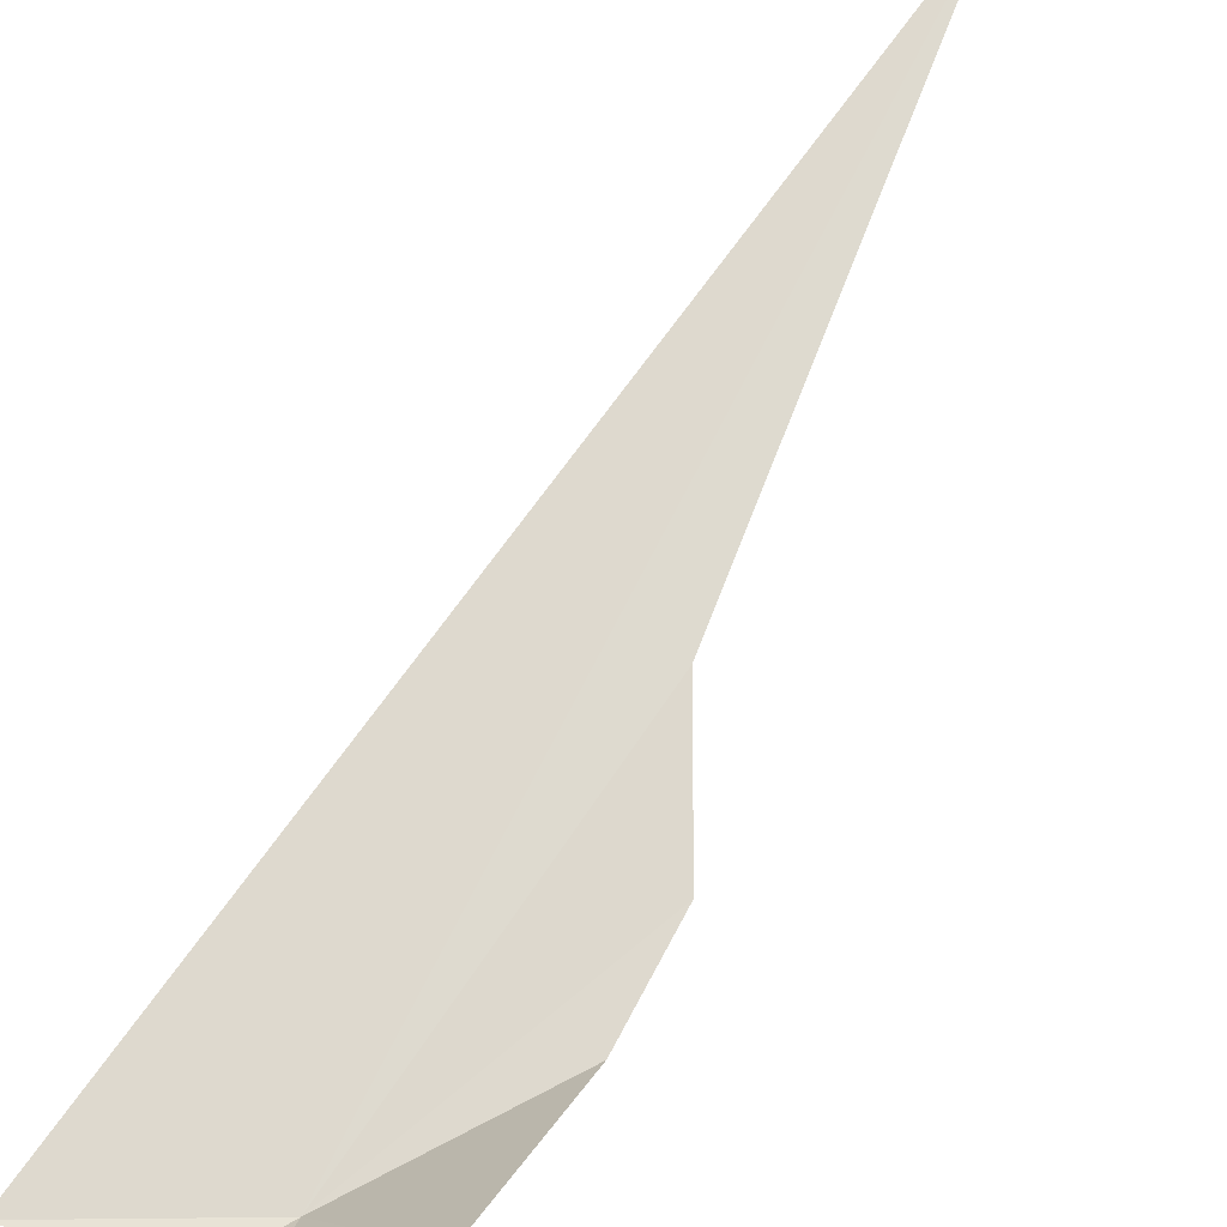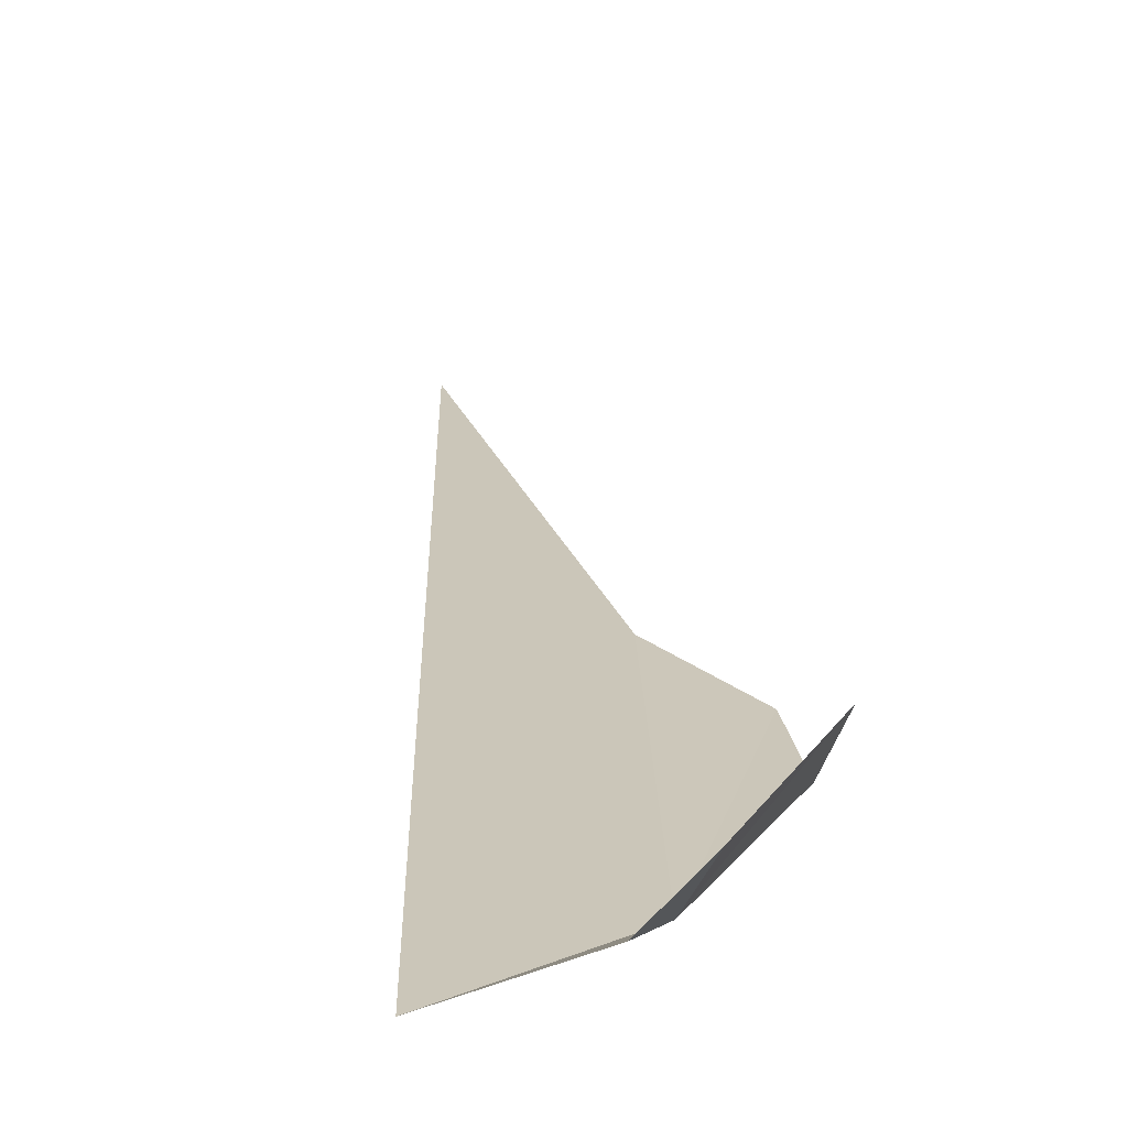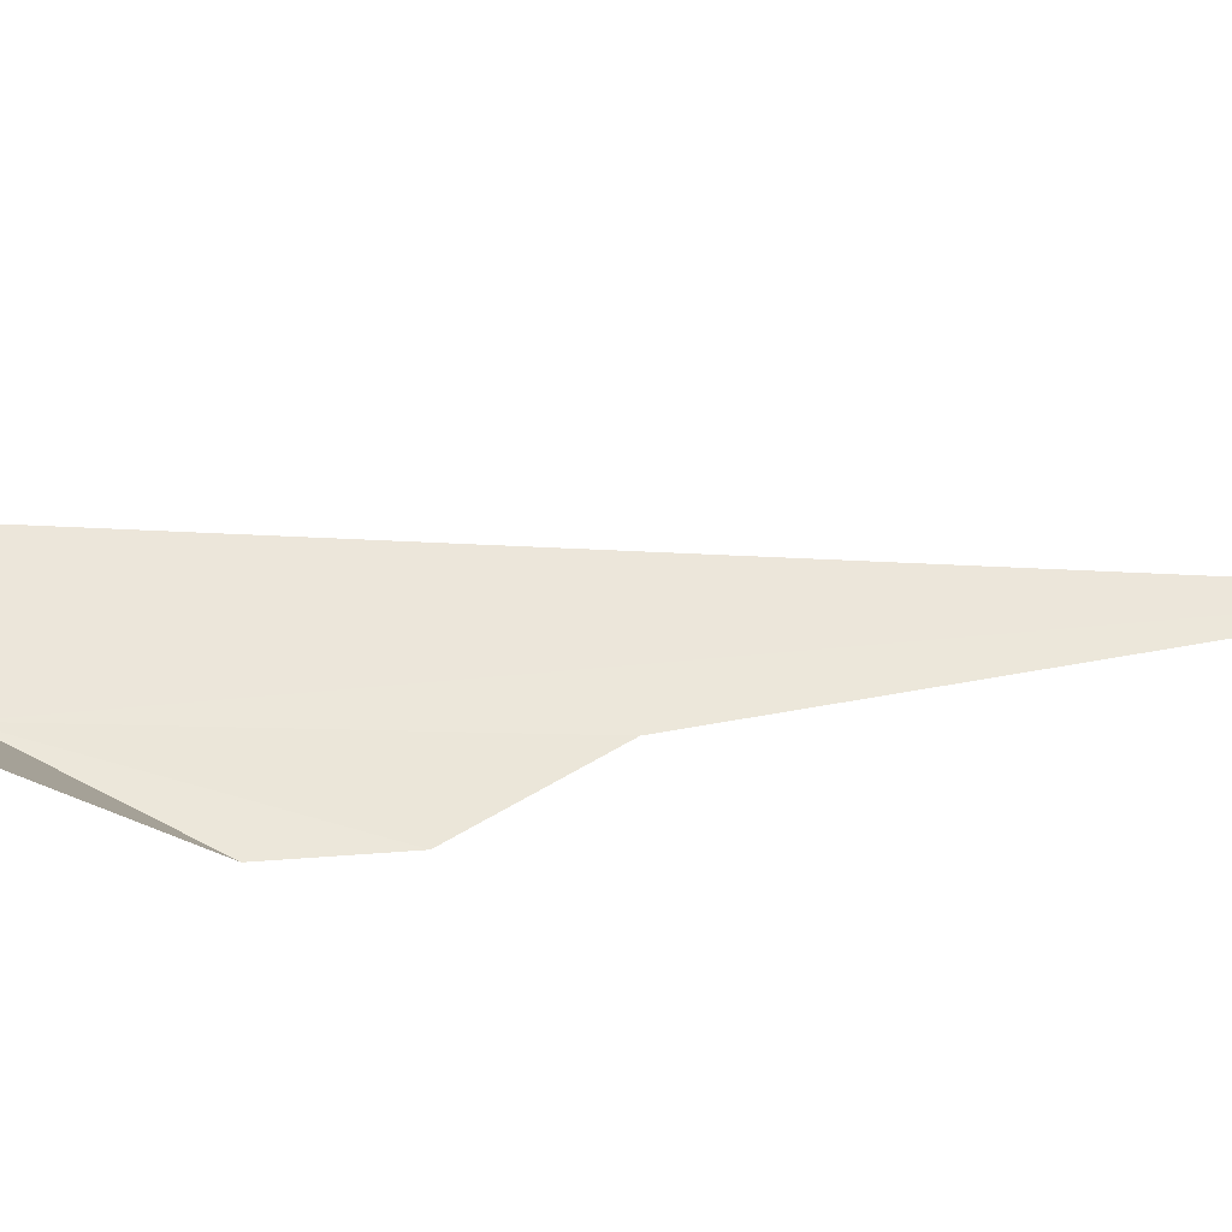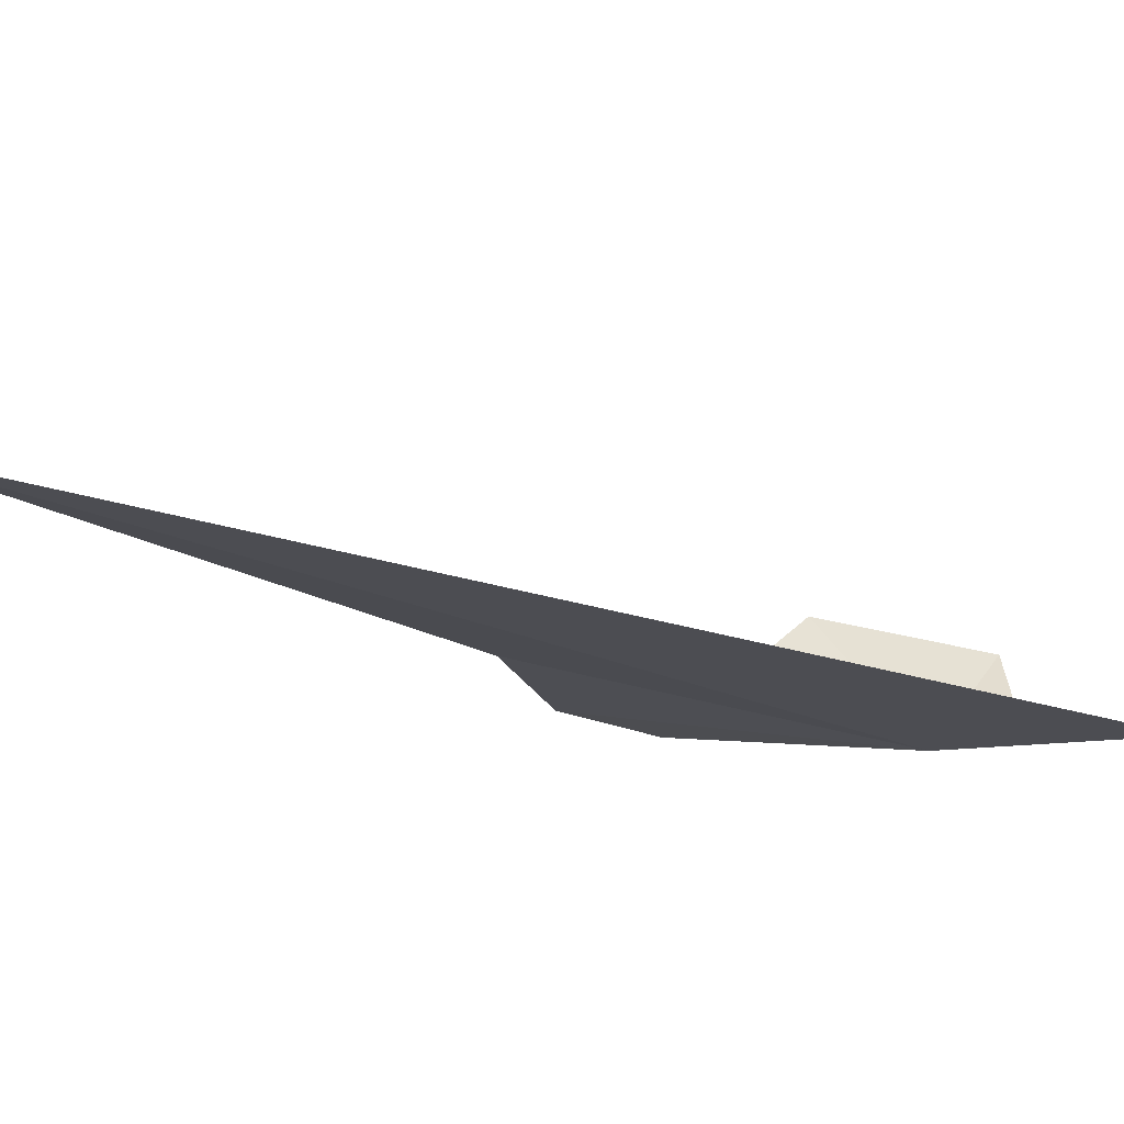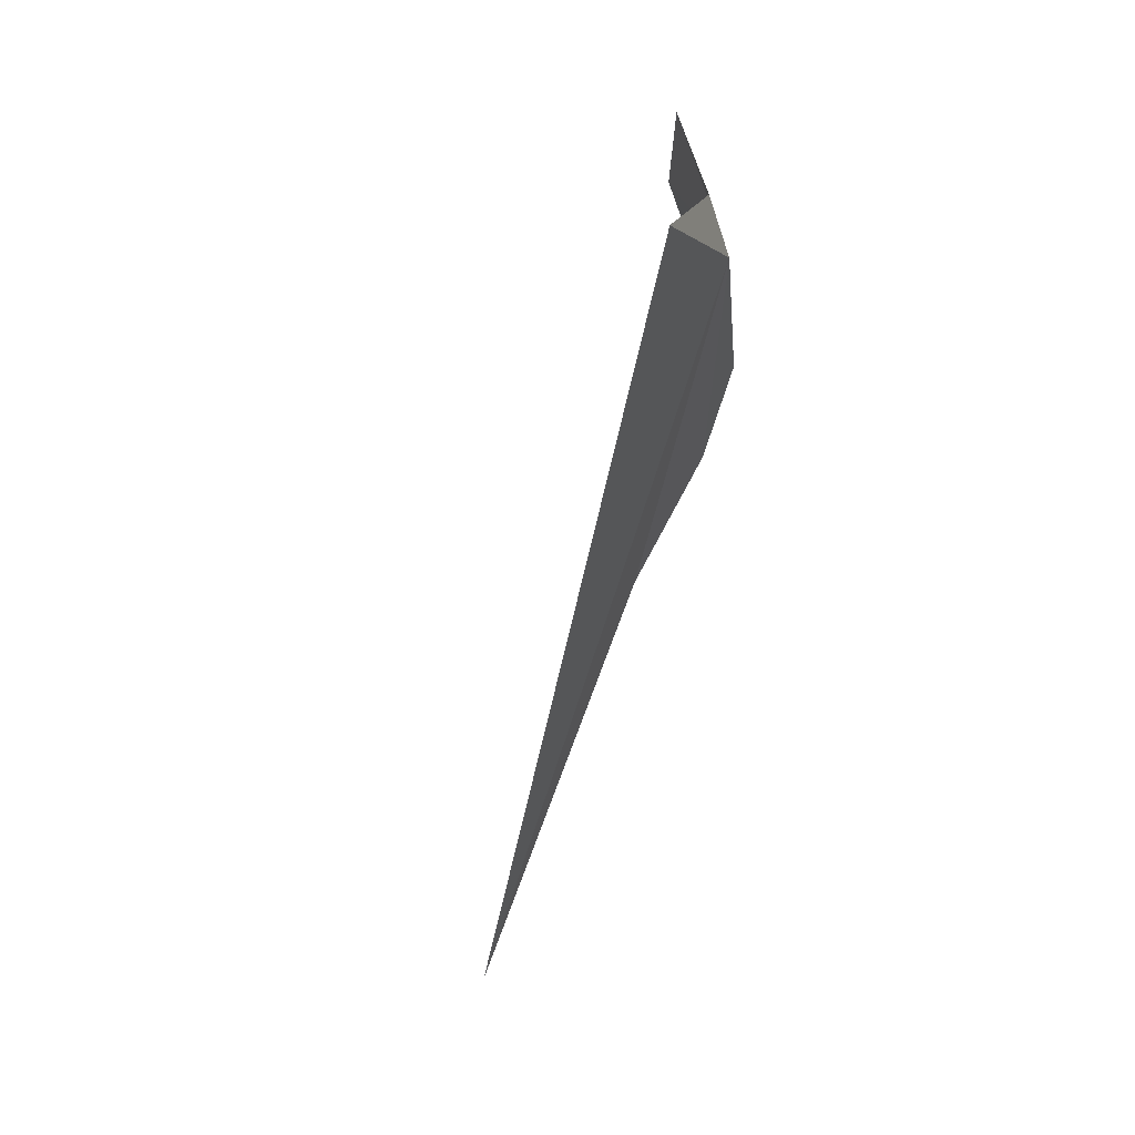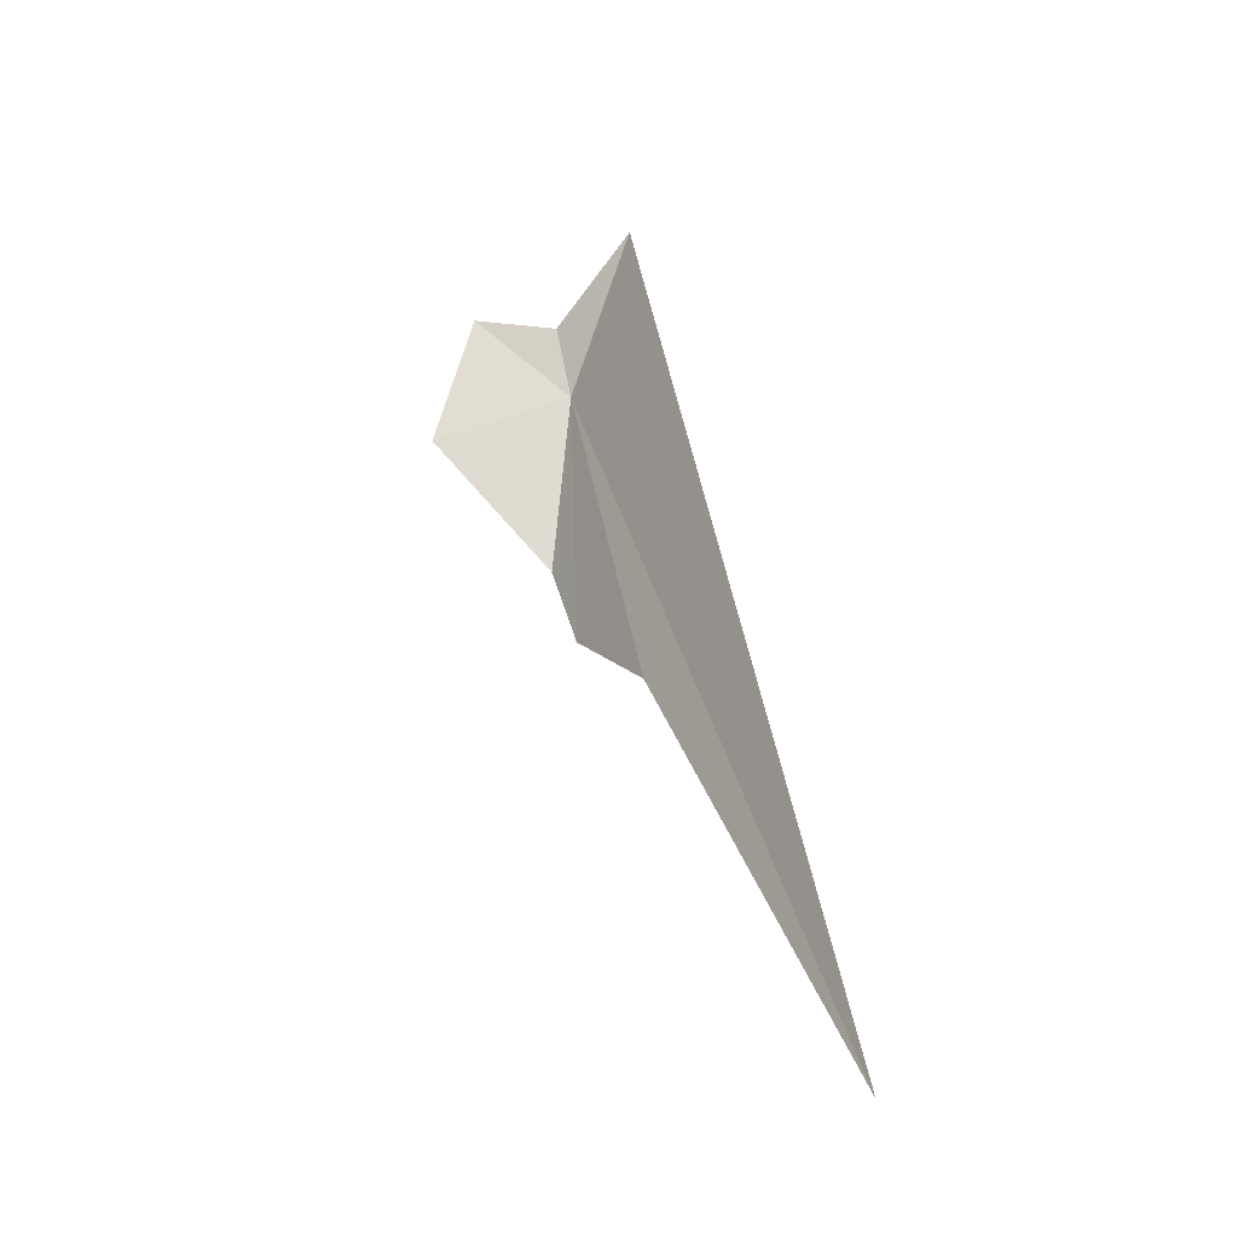
<metadata>
{"format":"obj","ext":"obj","renderer":"f3d","projection":"perspective","resolution":1024,"background":"white","views":[{"elev":71.4,"azim":-126.7,"up":"+Z"},{"elev":21.0,"azim":-163.0,"up":"+Z"},{"elev":54.1,"azim":-69.3,"up":"+Z"},{"elev":-16.2,"azim":68.5,"up":"+Z"},{"elev":58.4,"azim":124.3,"up":"+Y"},{"elev":-27.2,"azim":54.8,"up":"+Y"}]}
</metadata>
<code>
v 46.75 186.2 0.004536
v 65.77 130.9 0.3776
v 108.4 62.97 0.0113
v 48.94 143.5 0.004674
v 42.17 157.8 0.004474
v 62.37 207.6 0.08498
v 47.53 196.9 3.325
v 34.49 178.5 16.92
v 39.68 198.9 13.31
f 1 3 2
f 1 2 4
f 1 4 5
f 1 7 6
f 1 5 8
f 1 9 7
f 1 8 9
f 1 6 3

</code>
